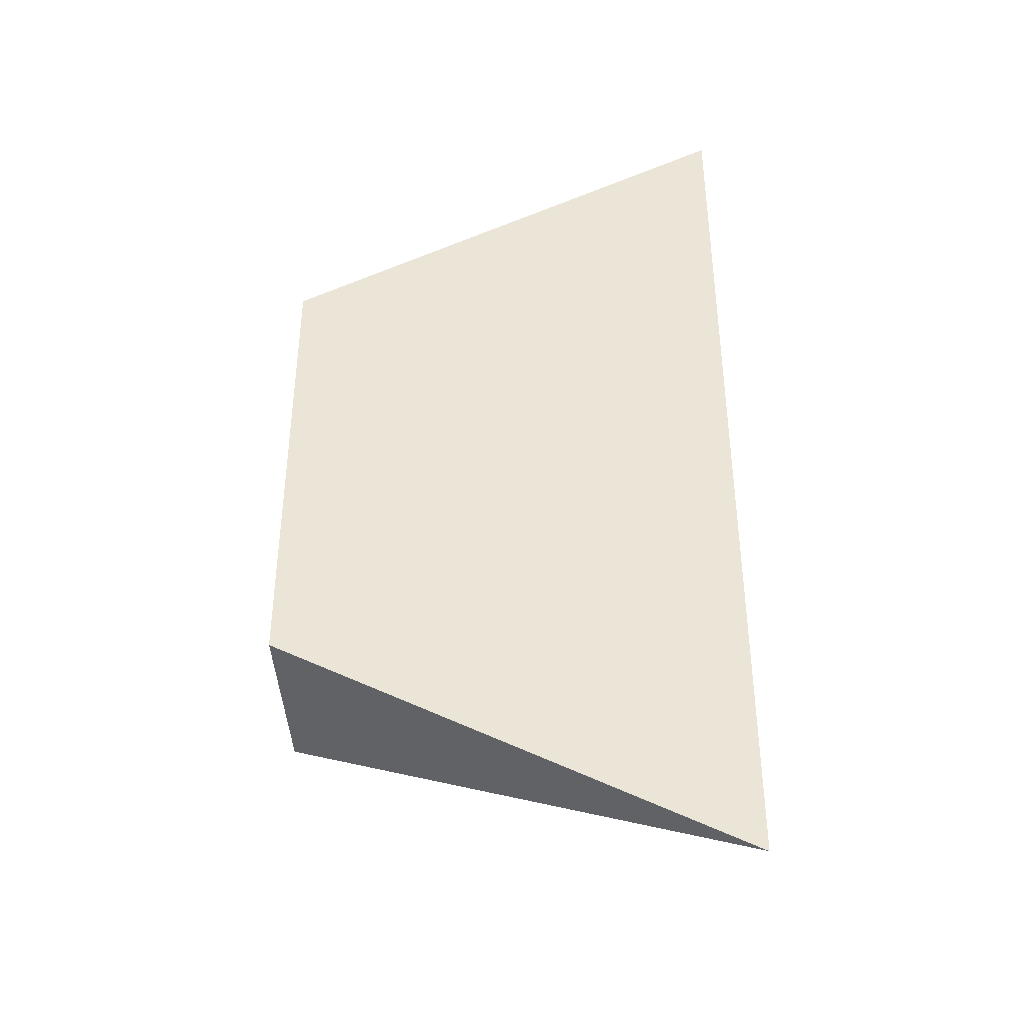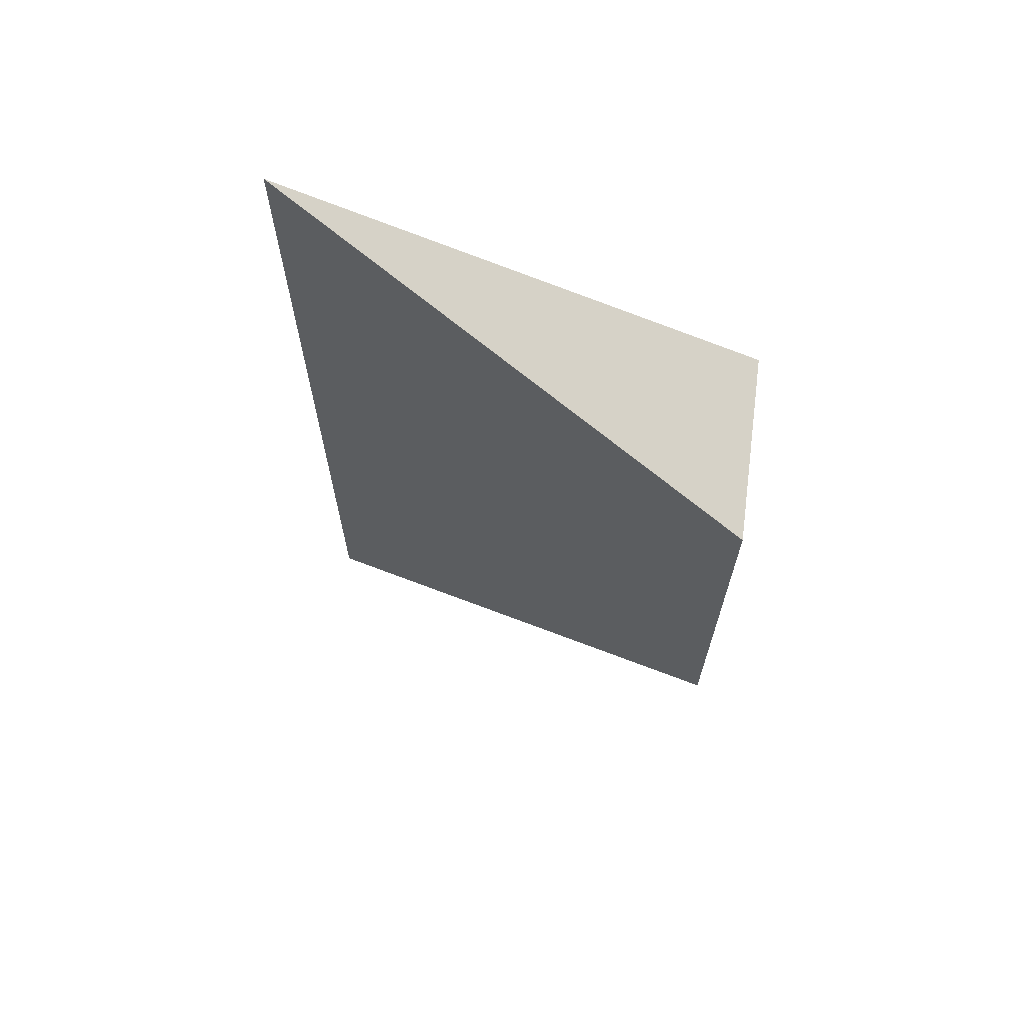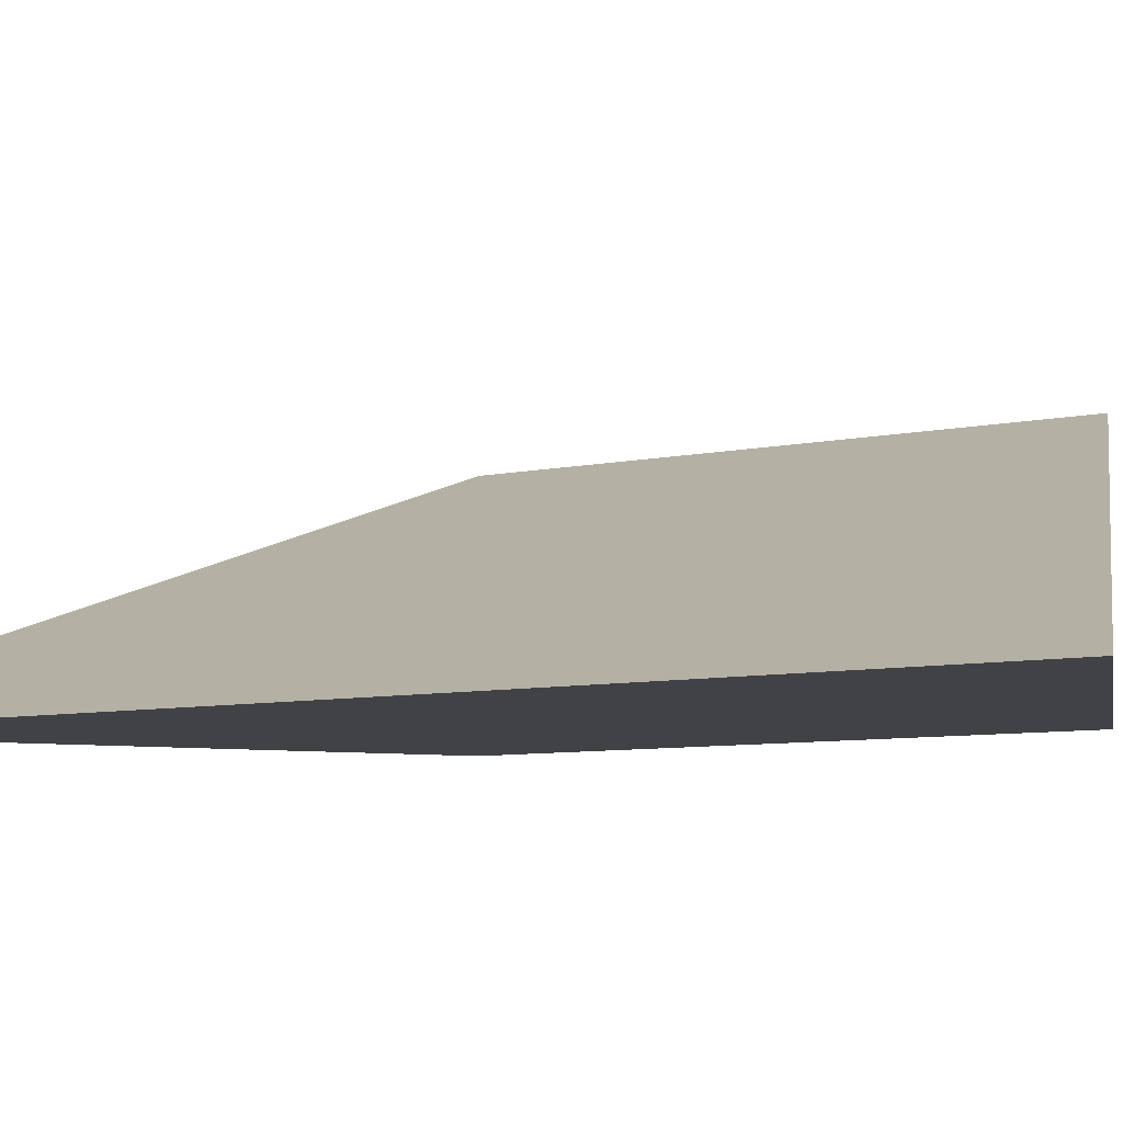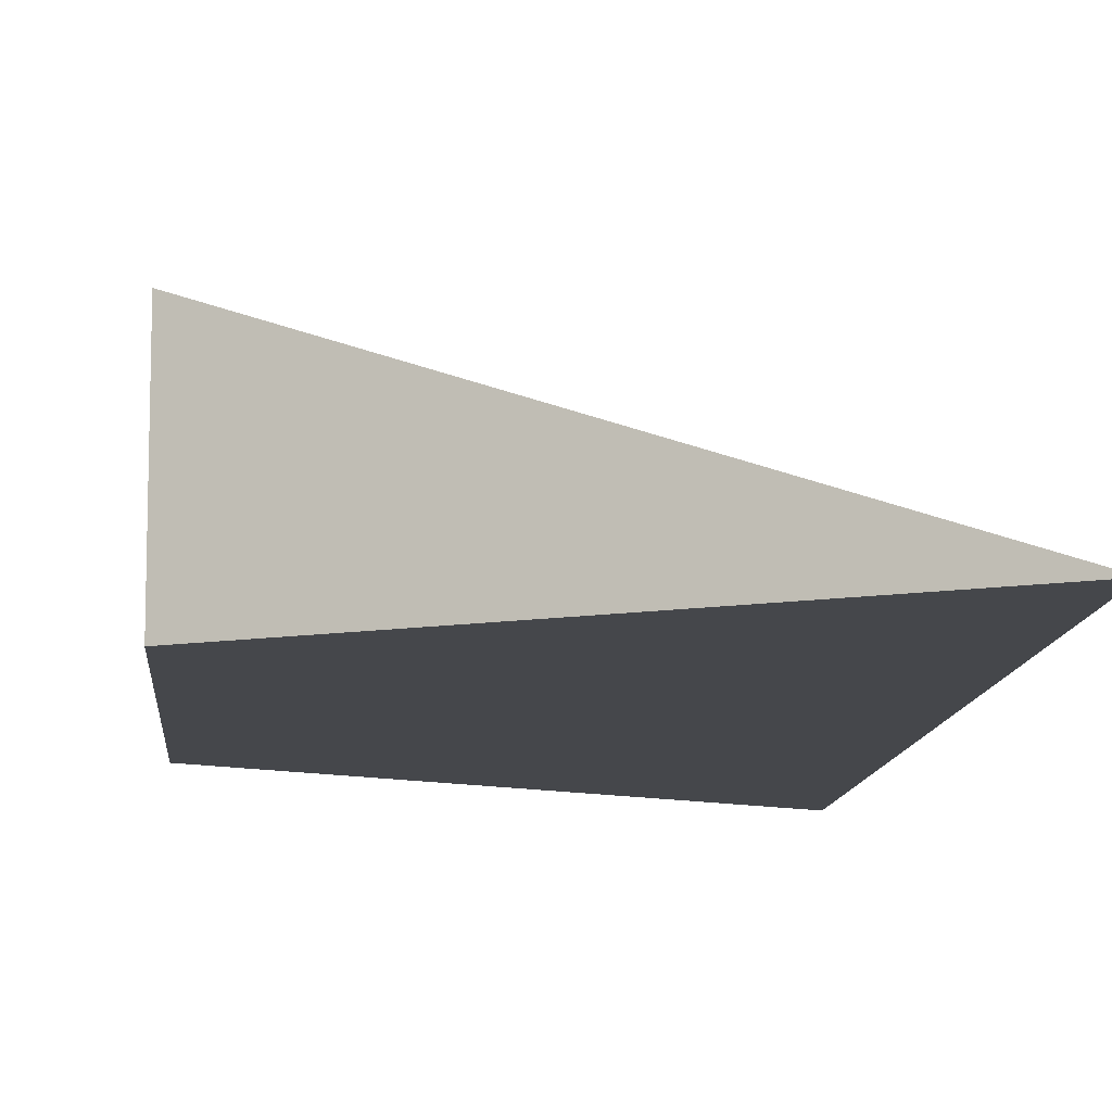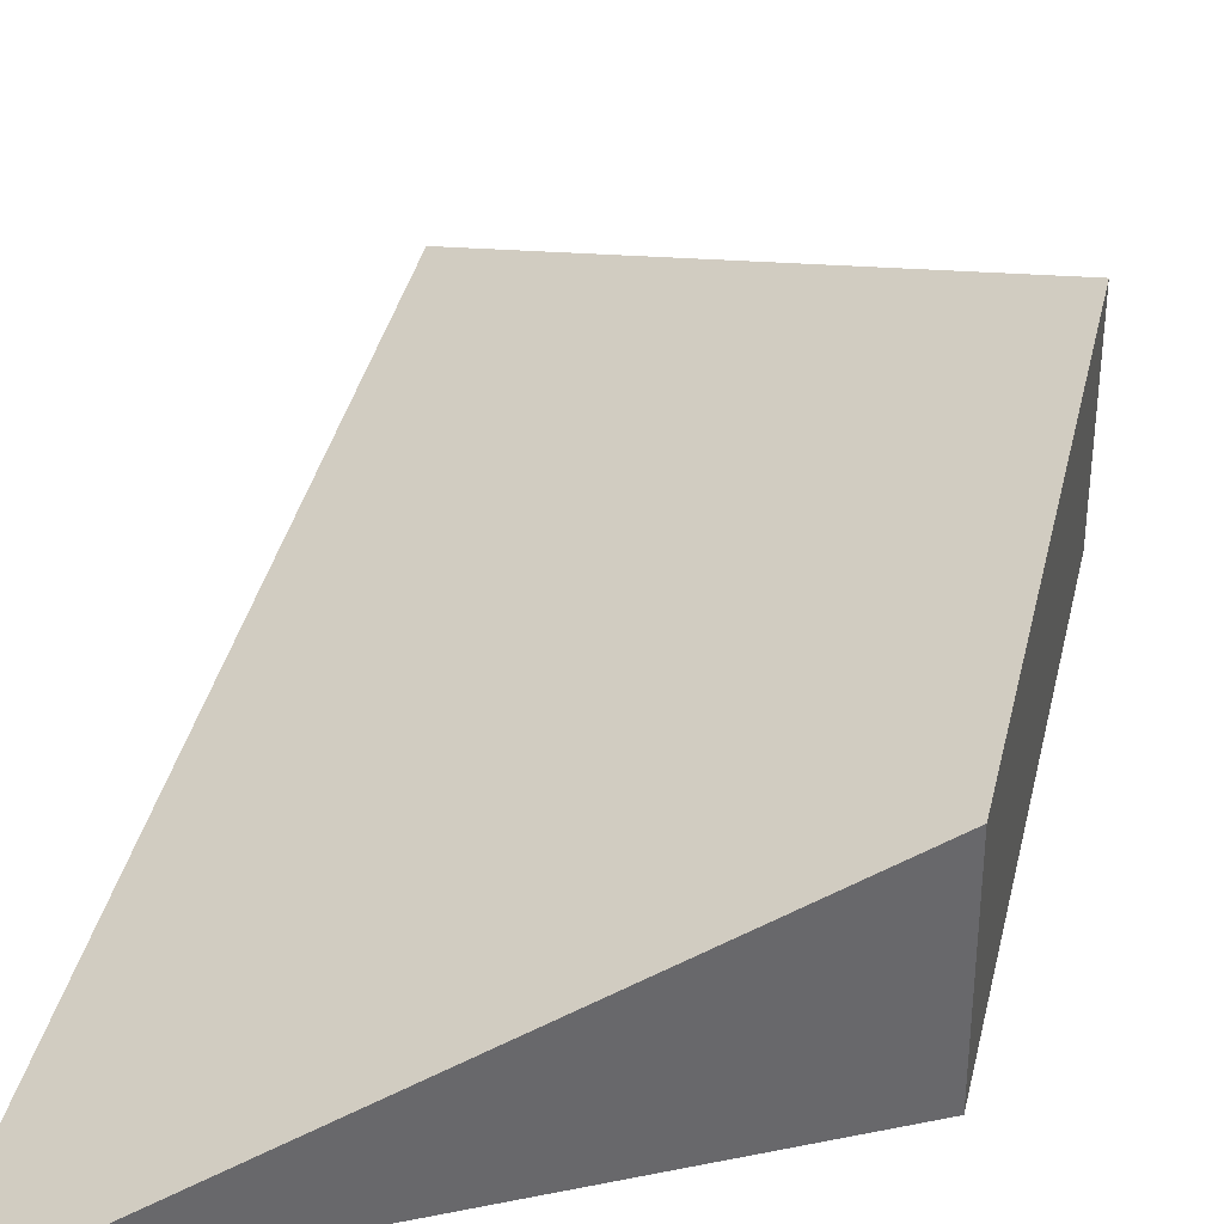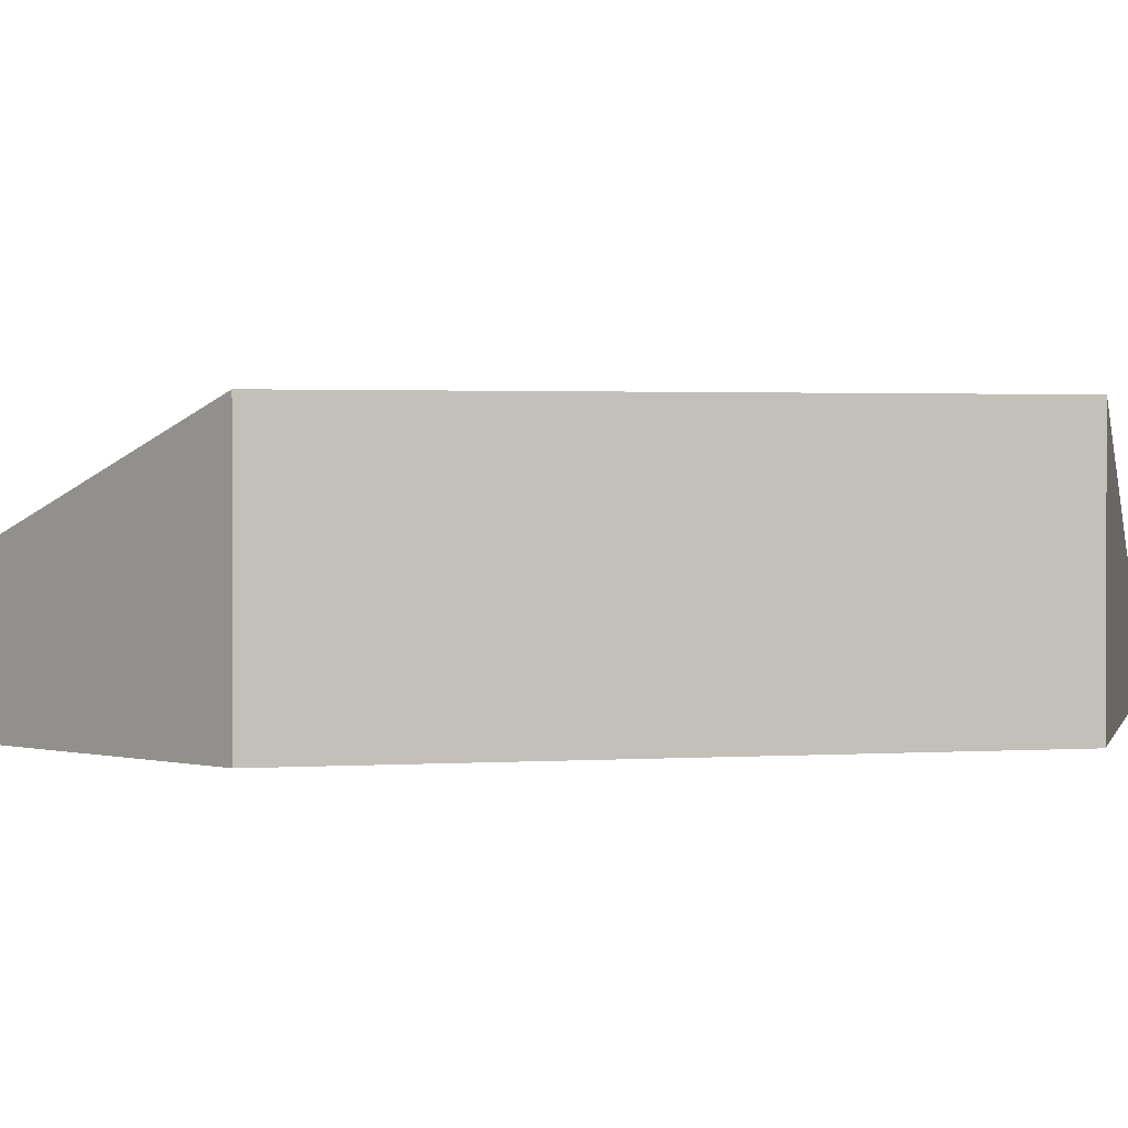
<metadata>
{"format":"obj","ext":"obj","renderer":"f3d","projection":"perspective","resolution":1024,"background":"white","views":[{"elev":-39.7,"azim":2.5,"up":"+Z"},{"elev":68.2,"azim":-172.7,"up":"+Z"},{"elev":-6.4,"azim":126.0,"up":"+Y"},{"elev":-10.6,"azim":-4.6,"up":"+Y"},{"elev":37.8,"azim":-167.4,"up":"+Y"},{"elev":1.5,"azim":-105.7,"up":"+Y"}]}
</metadata>
<code>
g pb_Mesh-2918922
v -2.431 0 -1.25
v -2.431 1 -1.25
v -0 0 0
v -2.431 0 -1.25
v -2.431 0 -3.75
v -2.431 1 -1.25
v -2.431 1 -3.75
v -2.431 0 -3.75
v -0 0 -5
v -2.431 1 -3.75
v -0 0 0
v -2.431 1 -1.25
v -0 0 -5
v -2.431 1 -3.75
v -0 0 -5
v -2.431 0 -3.75
v -0 0 0
v -2.431 0 -1.25
v -0 0 0
g pb_Mesh-2918922_0
f 3 2 1
f 6 5 4
f 6 7 5
f 10 9 8
f 13 12 11
f 13 14 12
f 17 16 15
f 19 18 16

</code>
